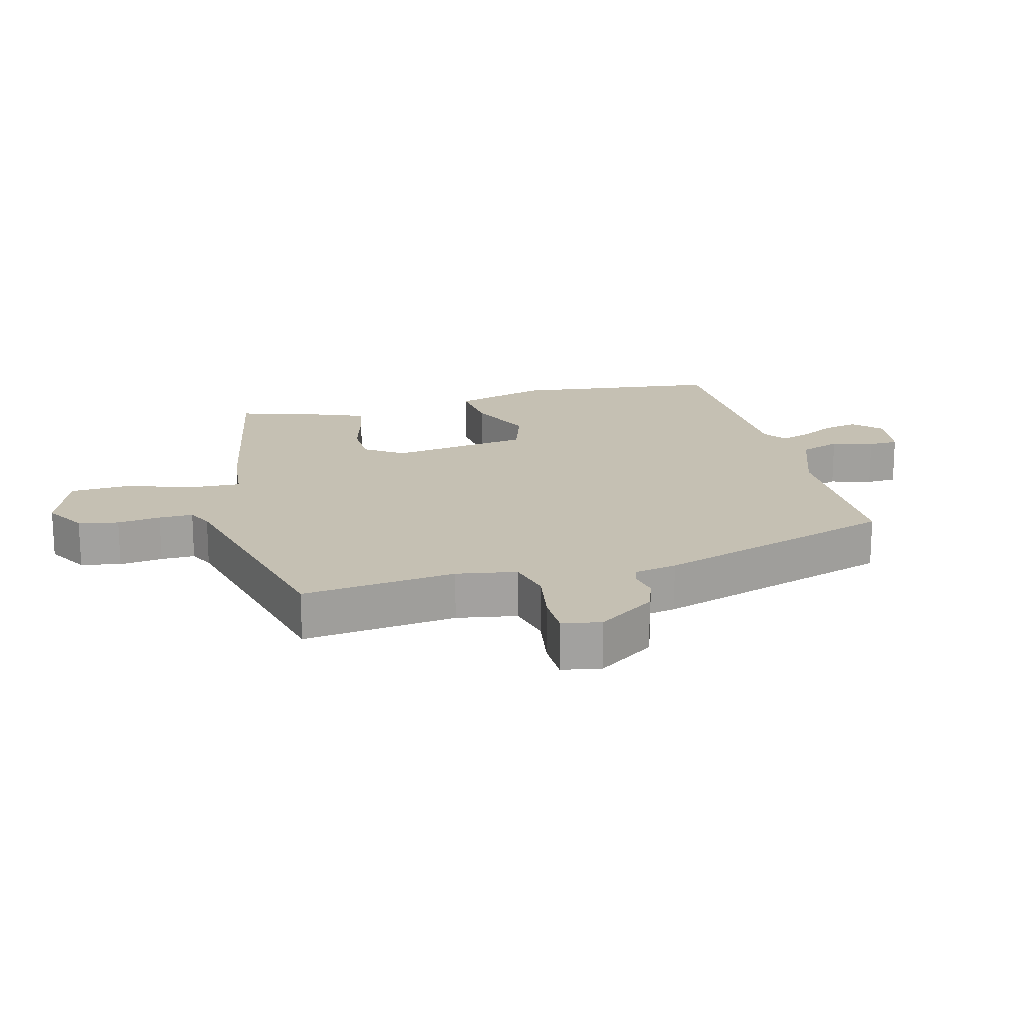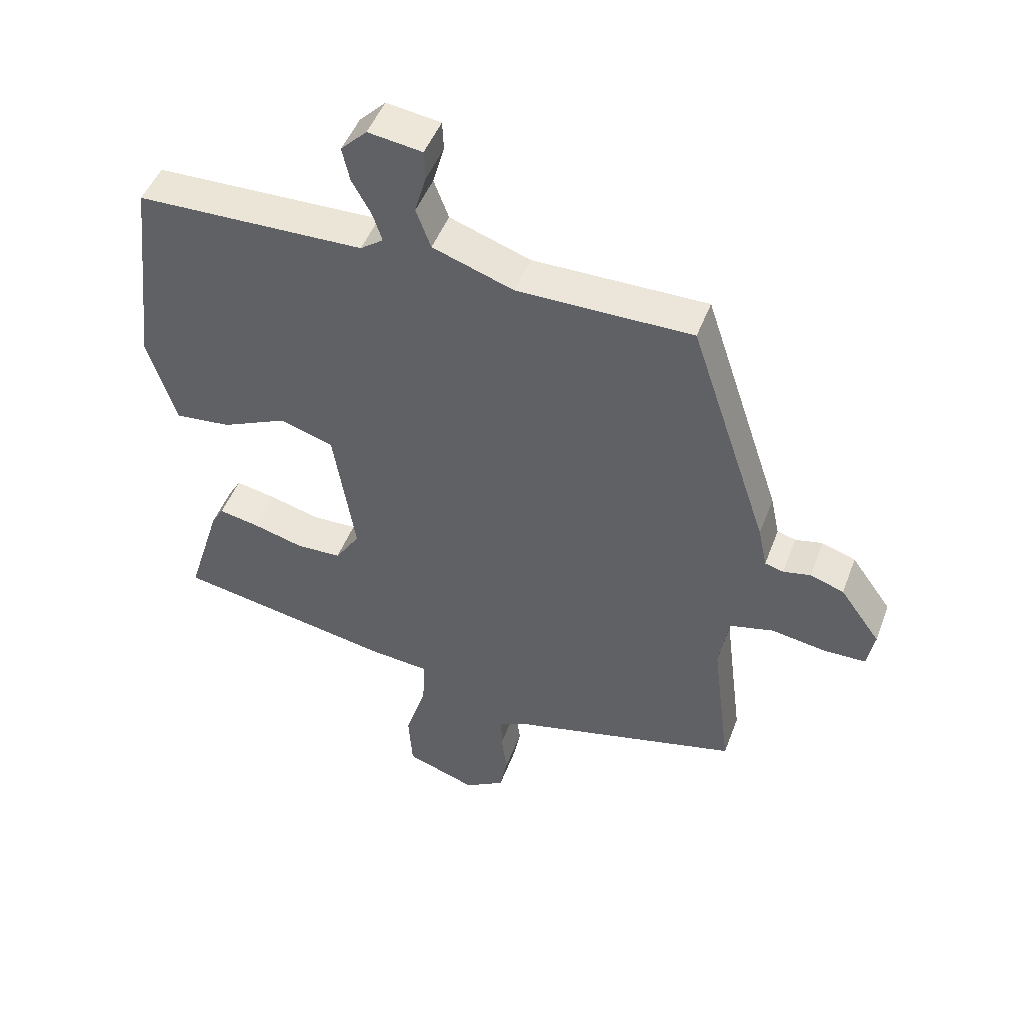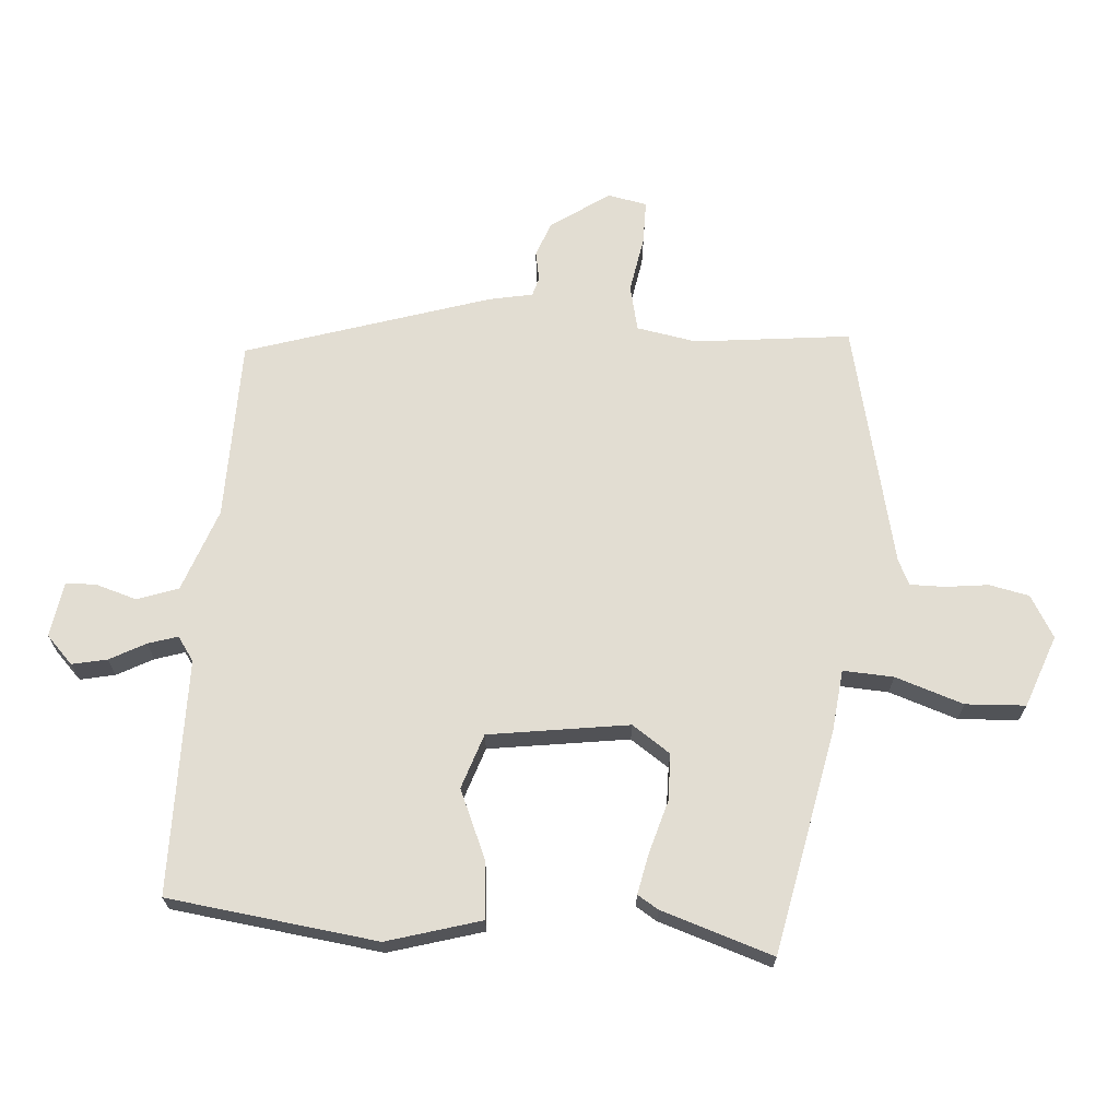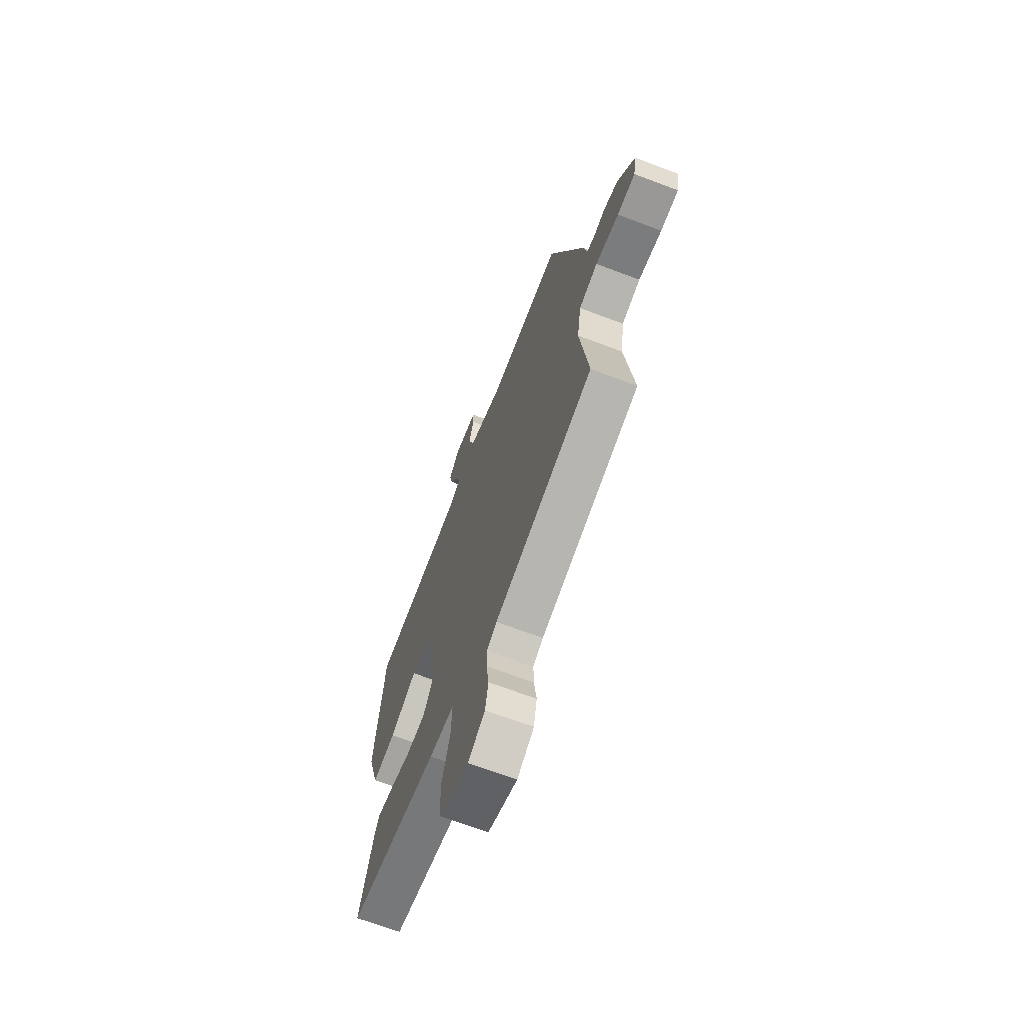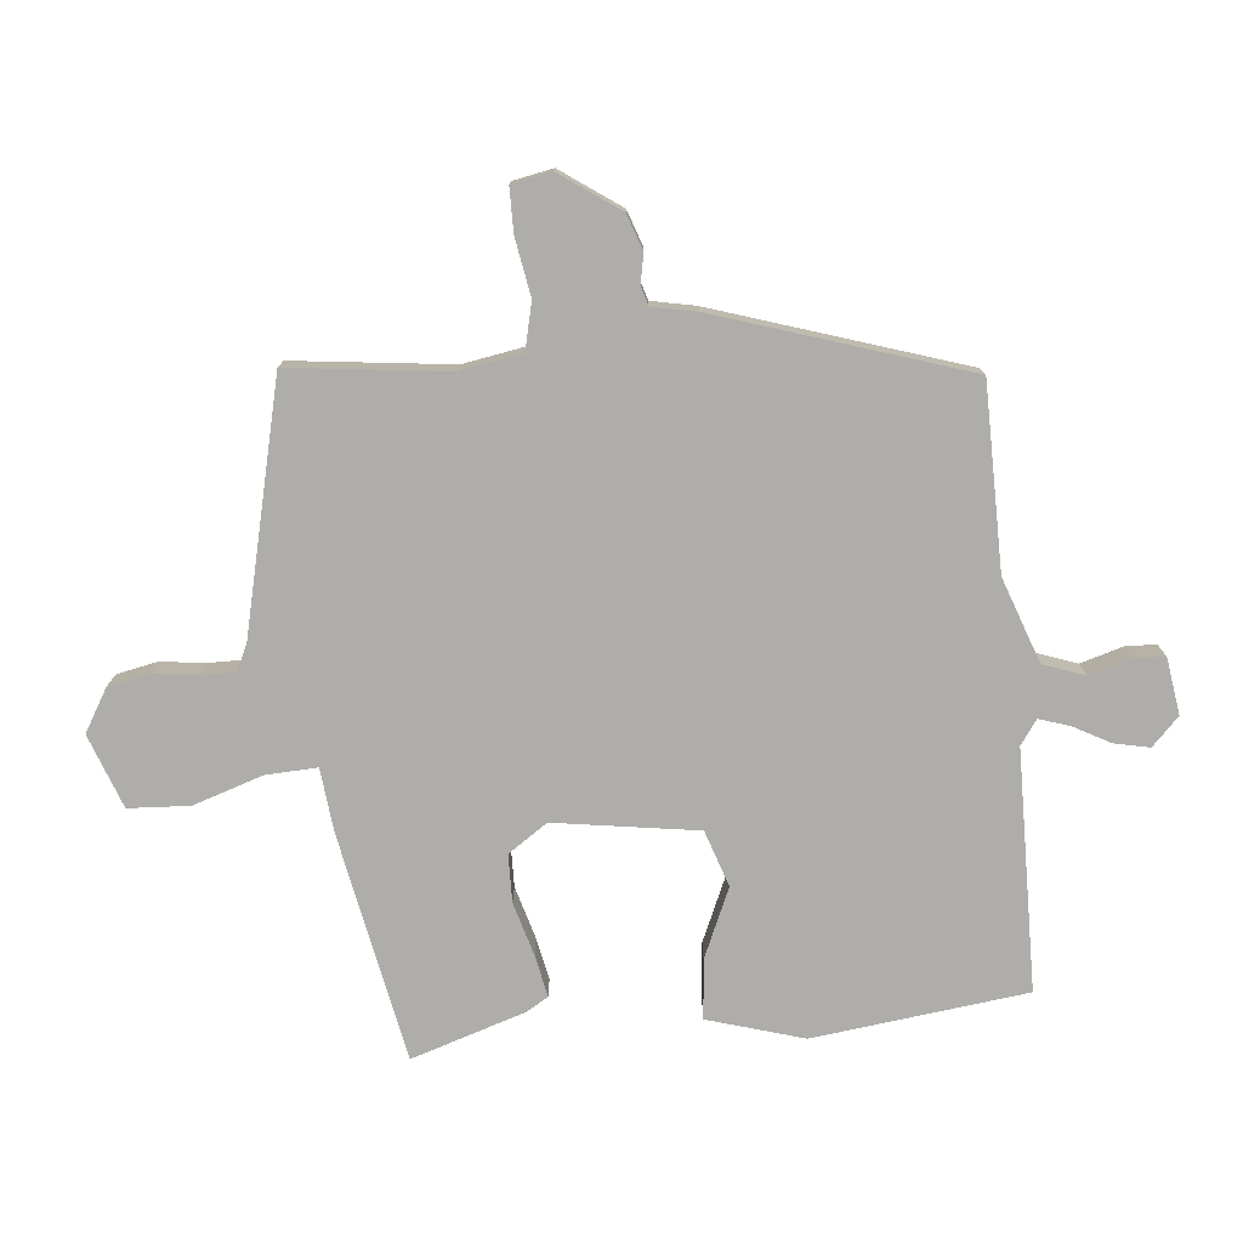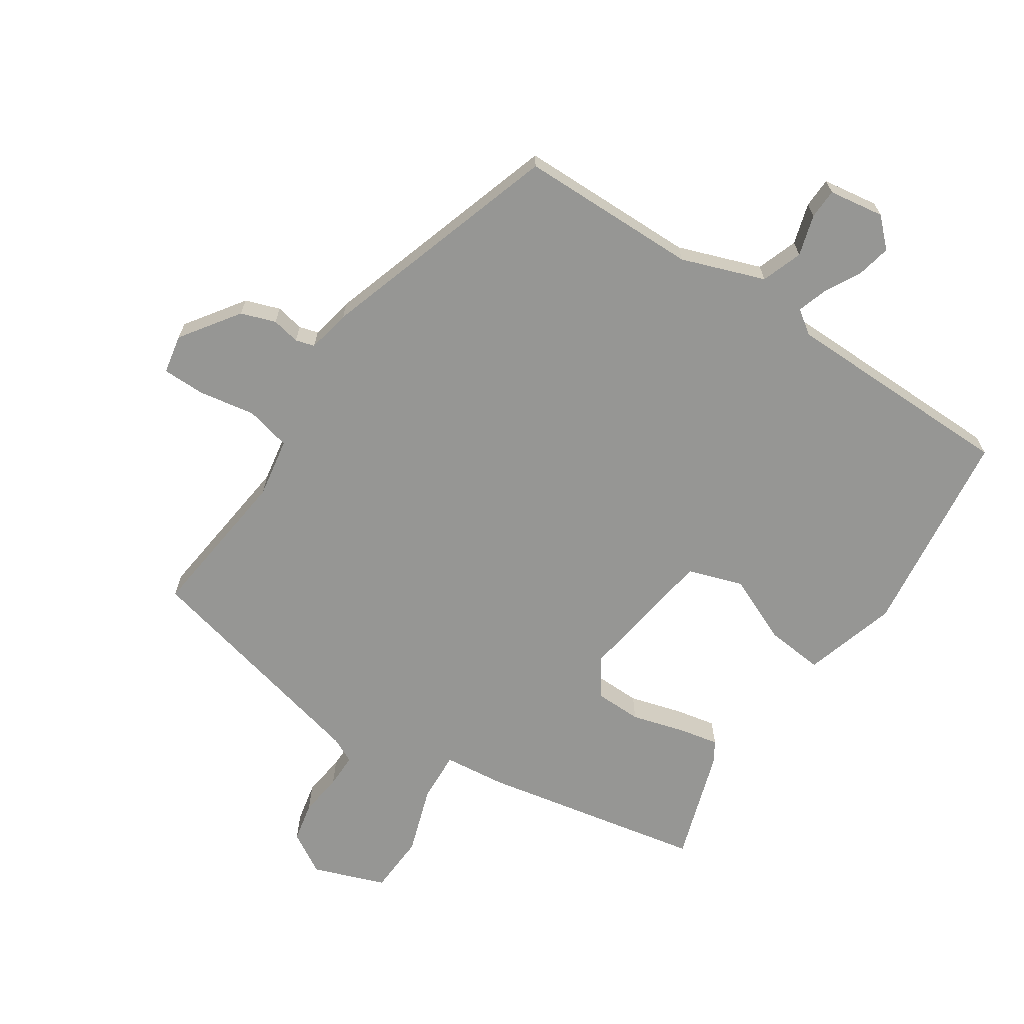
<metadata>
{"format":"obj","ext":"obj","renderer":"f3d","projection":"perspective","resolution":1024,"background":"white","views":[{"elev":18.1,"azim":-104.2,"up":"+Y"},{"elev":47.7,"azim":-159.8,"up":"+Z"},{"elev":68.3,"azim":95.1,"up":"+Y"},{"elev":-67.7,"azim":-110.8,"up":"+Z"},{"elev":-77.1,"azim":-84.0,"up":"+Y"},{"elev":-67.7,"azim":-32.9,"up":"+Y"}]}
</metadata>
<code>
v 0.503 0.07 -0.391
v 0.162 0.07 -0.454
v 0.068 0.07 -0.463
v 0.071 0.07 -0.54
v 0.104 0.07 -0.644
v 0.098 0.07 -0.735
v -0.012 0.07 -0.774
v -0.075 0.07 -0.736
v -0.087 0.07 -0.675
v -0.078 0.07 -0.609
v -0.077 0.07 -0.557
v -0.115 0.07 -0.538
v -0.483 0.07 -0.447
v -0.453 0.07 -0.211
v -0.468 0.07 -0.119
v -0.537 0.07 -0.102
v -0.623 0.07 -0.116
v -0.689 0.07 -0.115
v -0.7 0.07 -0.055
v -0.637 0.07 0.033
v -0.584 0.07 0.051
v -0.541 0.07 0.042
v -0.512 0.07 0.05
v -0.498 0.07 0.116
v -0.375 0.07 0.485
v -0.101 0.07 0.485
v 0.026 0.07 0.529
v 0.049 0.07 0.591
v 0.031 0.07 0.654
v 0.033 0.07 0.7
v 0.118 0.07 0.712
v 0.159 0.07 0.671
v 0.147 0.07 0.618
v 0.117 0.07 0.564
v 0.102 0.07 0.519
v 0.138 0.07 0.493
v 0.495 0.07 0.485
v 0.531 0.07 0.166
v 0.487 0.07 0.024
v 0.399 0.07 0.033
v 0.297 0.07 0.079
v 0.213 0.07 0.052
v 0.179 0.07 -0.161
v 0.218 0.07 -0.22
v 0.289 0.07 -0.222
v 0.369 0.07 -0.2
v 0.431 0.07 -0.188
v 0.45 0.07 -0.22
v 0.503 0 -0.391
v 0.162 0 -0.454
v 0.068 0 -0.463
v 0.071 0 -0.54
v 0.104 0 -0.644
v 0.098 0 -0.735
v -0.012 0 -0.774
v -0.075 0 -0.736
v -0.087 0 -0.675
v -0.078 0 -0.609
v -0.077 0 -0.557
v -0.115 0 -0.538
v -0.483 0 -0.447
v -0.453 0 -0.211
v -0.468 0 -0.119
v -0.537 0 -0.102
v -0.623 0 -0.116
v -0.689 0 -0.115
v -0.7 0 -0.055
v -0.637 0 0.033
v -0.584 0 0.051
v -0.541 0 0.042
v -0.512 0 0.05
v -0.498 0 0.116
v -0.375 0 0.485
v -0.101 0 0.485
v 0.026 0 0.529
v 0.049 0 0.591
v 0.031 0 0.654
v 0.033 0 0.7
v 0.118 0 0.712
v 0.159 0 0.671
v 0.147 0 0.618
v 0.117 0 0.564
v 0.102 0 0.519
v 0.138 0 0.493
v 0.495 0 0.485
v 0.531 0 0.166
v 0.487 0 0.024
v 0.399 0 0.033
v 0.297 0 0.079
v 0.213 0 0.052
v 0.179 0 -0.161
v 0.218 0 -0.22
v 0.289 0 -0.222
v 0.369 0 -0.2
v 0.431 0 -0.188
v 0.45 0 -0.22
f 1 2 3
f 48 1 3
f 47 48 3
f 46 47 3
f 45 46 3
f 44 45 3
f 43 44 3
f 42 43 3
f 39 40 41
f 38 39 41
f 37 38 41
f 36 37 41
f 35 36 41 42
f 32 33 34
f 31 32 34
f 30 31 34
f 29 30 34
f 28 29 34
f 27 28 34 35
f 35 42 3
f 27 35 3
f 26 27 3
f 26 3 4
f 25 26 4
f 24 25 4
f 23 24 4
f 20 21 22
f 19 20 22
f 18 19 22
f 17 18 22
f 16 17 22
f 15 16 22 23
f 12 13 14
f 11 12 14 15
f 8 9 10
f 7 8 10
f 6 7 10
f 5 6 10
f 4 5 10
f 4 10 11
f 4 11 15 23
f 51 50 49
f 51 49 96
f 51 96 95
f 51 95 94
f 51 94 93
f 51 93 92
f 51 92 91
f 51 91 90
f 89 88 87
f 89 87 86
f 89 86 85
f 89 85 84
f 90 89 84 83
f 82 81 80
f 82 80 79
f 82 79 78
f 82 78 77
f 82 77 76
f 83 82 76 75
f 51 90 83
f 51 83 75
f 51 75 74
f 52 51 74
f 52 74 73
f 52 73 72
f 52 72 71
f 70 69 68
f 70 68 67
f 70 67 66
f 70 66 65
f 70 65 64
f 71 70 64 63
f 62 61 60
f 63 62 60 59
f 58 57 56
f 58 56 55
f 58 55 54
f 58 54 53
f 58 53 52
f 59 58 52
f 71 63 59 52
f 1 49 50 2
f 2 50 51 3
f 3 51 52 4
f 4 52 53 5
f 5 53 54 6
f 6 54 55 7
f 7 55 56 8
f 8 56 57 9
f 9 57 58 10
f 10 58 59 11
f 11 59 60 12
f 12 60 61 13
f 13 61 62 14
f 14 62 63 15
f 15 63 64 16
f 16 64 65 17
f 17 65 66 18
f 18 66 67 19
f 19 67 68 20
f 20 68 69 21
f 21 69 70 22
f 22 70 71 23
f 23 71 72 24
f 24 72 73 25
f 25 73 74 26
f 26 74 75 27
f 27 75 76 28
f 28 76 77 29
f 29 77 78 30
f 30 78 79 31
f 31 79 80 32
f 32 80 81 33
f 33 81 82 34
f 34 82 83 35
f 35 83 84 36
f 36 84 85 37
f 37 85 86 38
f 38 86 87 39
f 39 87 88 40
f 40 88 89 41
f 41 89 90 42
f 42 90 91 43
f 43 91 92 44
f 44 92 93 45
f 45 93 94 46
f 46 94 95 47
f 47 95 96 48
f 48 96 49 1

</code>
